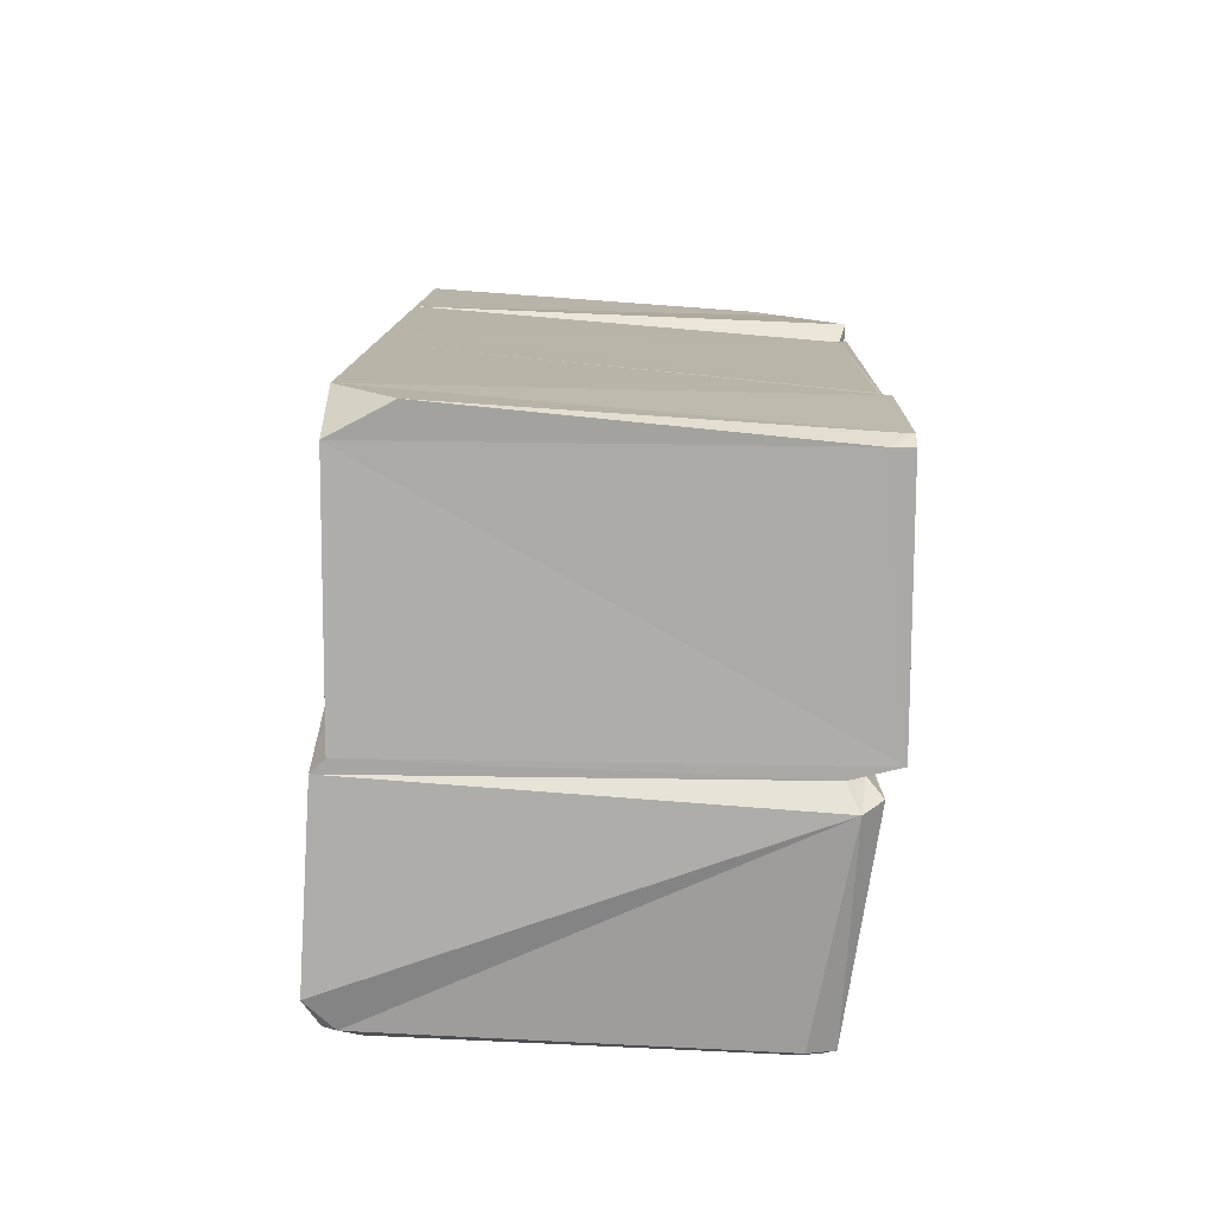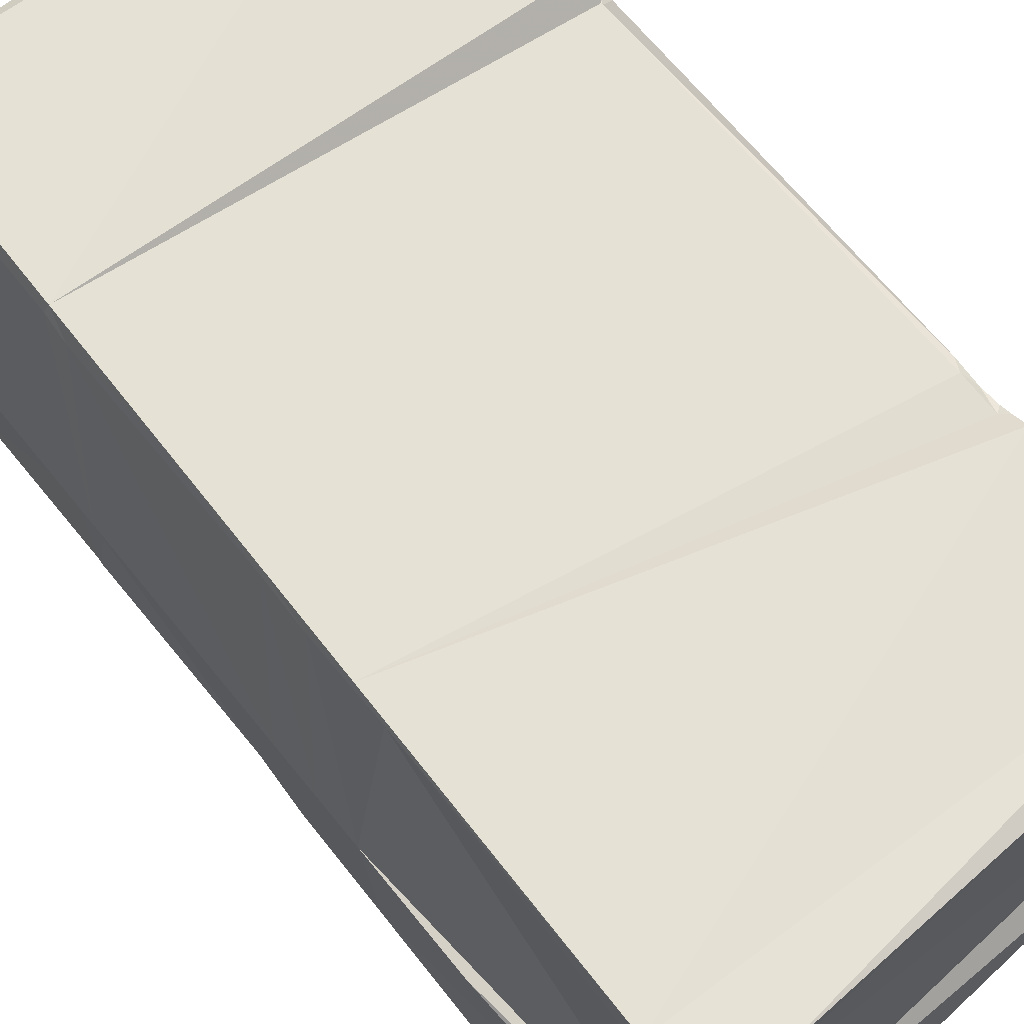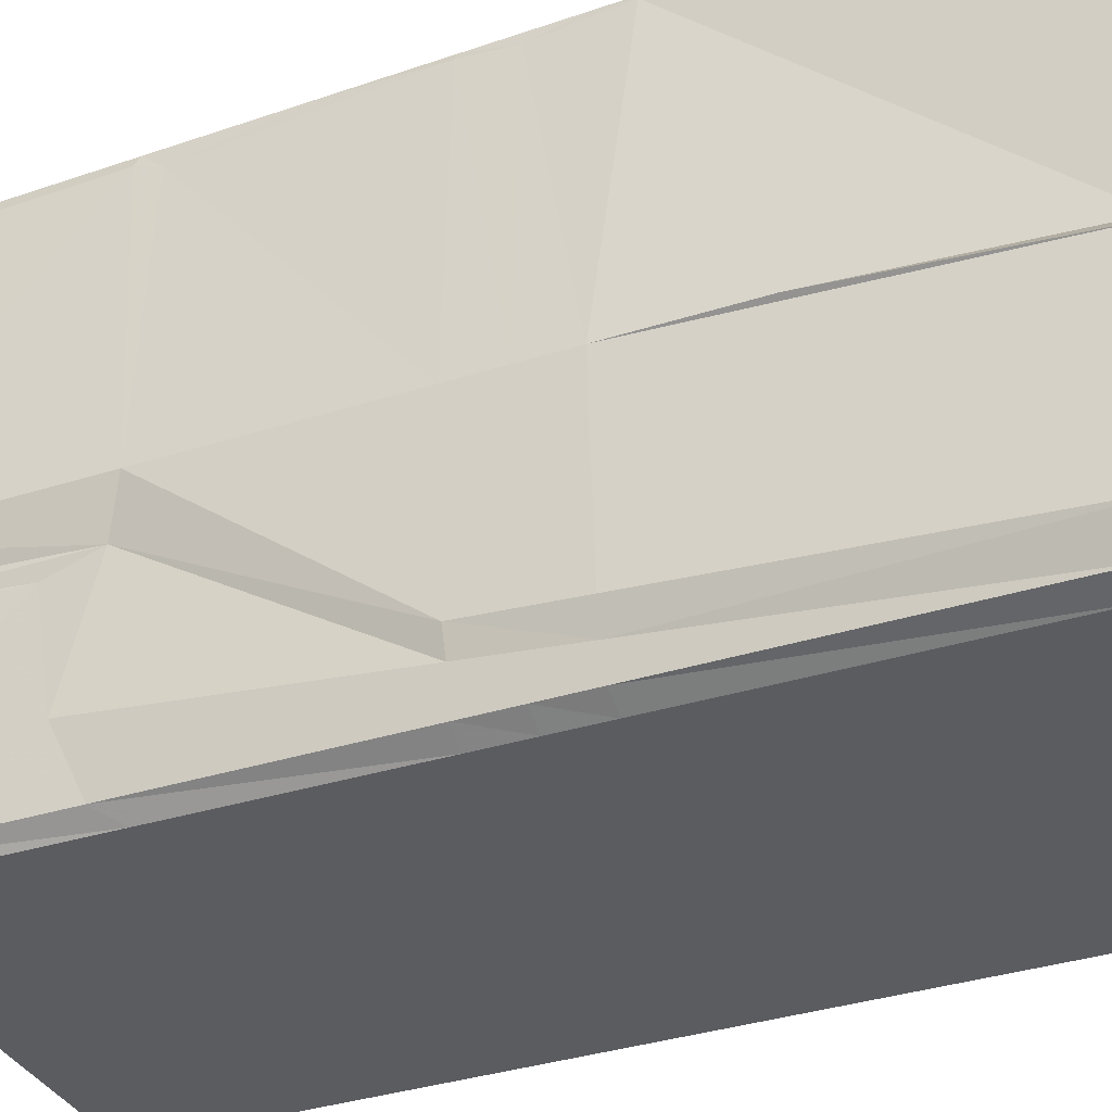
<metadata>
{"format":"obj","ext":"obj","renderer":"f3d","projection":"perspective","resolution":1024,"background":"white","views":[{"elev":-77.2,"azim":175.8,"up":"+Z"},{"elev":64.7,"azim":140.9,"up":"+Y"},{"elev":-35.1,"azim":113.2,"up":"+Y"}]}
</metadata>
<code>
g Ice_Cube.006
v -0.7701 1.572 1.515
v -0.8678 1.572 1.416
v -0.8616 1.789 1.216
v -0.7499 1.701 1.374
v -0.5606 1.7 1.515
v -0.6895 1.789 1.331
v -0.5832 1.789 1.403
v 0.6427 1.736 1.471
v 0.6273 1.784 1.443
v 0.6459 1.785 0.7235
v 0.6576 1.748 0.7347
v -0.7895 0.7527 -1.577
v -0.8584 0.7802 -1.507
v -0.8031 0.02835 -1.461
v -0.7108 0.02738 -1.496
v 0.701 1.786 -1.409
v 0.5054 1.786 -1.608
v 0.7011 1.664 -1.608
v -0.7895 0.7527 -1.577
v -0.7108 0.02738 -1.496
v 0.5814 0.03043 -1.566
v 0.6819 0.1288 -1.608
v -0.7633 1.742 -1.538
v -0.8463 1.742 -1.507
v -0.9085 0.8759 -1.507
v -0.9085 0.8759 -1.507
v -0.8057 0.8276 -1.456
v -0.7443 0.827 -1.517
v -0.8057 0.8276 -1.456
v -0.8584 0.7802 -1.507
v -0.7895 0.7527 -1.577
v -0.7443 0.827 -1.517
v 0.6449 0.8171 -1.608
v 0.6886 0.7688 -1.608
v 0.7224 0.8036 -0.8515
v 0.6427 1.736 1.471
v -0.5606 1.7 1.515
v 0.6273 1.784 1.443
v -0.8464 1.771 -1.457
v 0.5054 1.786 -1.608
v 0.701 1.786 -1.409
v -0.8485 1.796 -0.8892
v 0.6757 1.785 -0.4295
v 0.667 1.785 -0.09393
v -0.8293 1.776 -0.691
v -0.8285 1.765 -0.8153
v -0.129 1.764 -1.573
v 0.5054 1.786 -1.608
v -0.8464 1.771 -1.457
v -0.7633 1.742 -1.538
v -0.8463 1.742 -1.507
v 0.5814 0.03043 -1.566
v -0.7108 0.02738 -1.496
v -0.7009 0.007188 -1.462
v 0.5156 -0.005288 -1.503
v 0.5462 -0.005601 -1.473
v 0.5156 -0.005288 -1.503
v -0.7009 0.007188 -1.462
v 0.557 -0.005713 -0.4295
v -0.2167 0.002222 -0.4295
v -0.7701 0.007898 -1.437
v -0.3497 0.003586 -0.4295
v -0.7701 0.007898 -0.4295
v -0.2797 0.002868 -0.2617
v -0.7701 0.007898 -0.2617
v -0.138 0.001415 -0.2617
v -0.05926 0.0006077 -0.09393
v -0.2097 0.00215 -0.09393
v 0.2558 -0.002623 0.5777
v 0.09373 -0.0009613 0.6334
v 0.2893 -0.002967 0.6493
v 0.5683 -0.005828 0.6493
v 0.5746 -0.005893 1.258
v 0.1269 -0.001301 0.7129
v 0.4202 -0.00431 1.416
v 0.5676 -0.005821 0.5777
v 0.5605 -0.005749 -0.09393
v 0.5588 -0.005731 -0.2617
v 0.1269 -0.001301 0.7129
v -0.7701 0.007898 0.6334
v -0.7701 0.007898 0.7129
v 0.09373 -0.0009613 0.6334
v -0.7701 0.007898 -0.09393
v -0.7009 0.007188 -1.462
v -0.7108 0.02738 -1.496
v -0.8031 0.02835 -1.461
v -0.7701 0.007898 -1.437
v -0.7701 0.007898 -1.437
v -0.8031 0.02835 -1.461
v -0.7947 0.0466 -0.4295
v -0.7701 0.007898 -0.4295
v -0.9129 0.7837 1.54
v -0.8678 1.572 1.416
v -0.7701 1.572 1.515
v -0.8678 1.572 1.416
v -0.8624 1.614 0.6914
v -0.8583 1.841 0.6325
v -0.8616 1.789 1.216
v -0.9129 0.7837 1.54
v -0.9118 0.8072 0.7625
v -0.8624 1.614 0.6892
v -0.9116 0.8098 0.6768
v -0.8567 1.66 -0.09393
v -0.8512 1.766 -0.6481
v -0.8578 1.793 0.55
v -0.9105 0.8331 -0.09393
v -0.8554 1.669 -0.2617
v -0.8507 1.752 -0.7368
v -0.8512 1.766 -0.6481
v -0.9103 0.8382 -0.2617
v -0.8554 1.669 -0.2617
v -0.8542 1.679 -0.4295
v -0.91 0.8433 -0.4295
v -0.8463 1.742 -1.507
v -0.9085 0.8759 -1.507
v -0.8502 1.76 -0.8007
v -0.8507 1.752 -0.7368
v -0.8567 1.66 -0.09393
v -0.8499 1.764 -0.8423
v -0.8463 1.742 -1.507
v -0.8464 1.771 -1.457
v -0.8496 1.772 -0.8377
v -0.8485 1.796 -0.8892
v 0.5814 0.03043 -1.566
v 0.6289 0.02236 -1.525
v 0.6819 0.1288 -1.608
v 0.5779 0.6703 1.499
v 0.6298 0.712 1.537
v 0.6648 0.6987 1.445
v 0.6672 0.6558 1.403
v 0.5927 0.7503 1.581
v 0.6648 0.6987 1.445
v 0.6298 0.712 1.537
v 0.6655 0.7021 1.389
v 0.6648 0.6987 1.445
v 0.5927 0.7503 1.581
v 0.7069 0.8179 1.491
v 0.6674 0.6127 1.502
v 0.5779 0.6703 1.499
v 0.6672 0.6558 1.403
v -0.9129 0.7837 1.54
v 0.5927 0.7503 1.581
v 0.6298 0.712 1.537
v 0.5779 0.6703 1.499
v 0.5462 -0.005601 -1.473
v 0.6289 0.02236 -1.525
v 0.5814 0.03043 -1.566
v 0.5156 -0.005288 -1.503
v -0.7701 0.007898 1.416
v -0.7792 0.08032 1.475
v 0.6199 0.04265 1.457
v 0.4202 -0.00431 1.416
v 0.6289 0.02236 -1.525
v 0.6256 0.02981 -0.4295
v 0.6432 0.1266 -0.4295
v 0.6256 0.02981 -0.4295
v 0.6454 0.1425 -0.2617
v 0.6251 0.03095 -0.2617
v 0.7069 0.8179 1.491
v 0.6427 1.736 1.471
v 0.6576 1.748 0.7347
v 0.7119 0.8133 0.7431
v -0.7701 1.572 1.515
v 0.7069 0.8179 1.491
v 0.5927 0.7503 1.581
v -0.9129 0.7837 1.54
v -0.7792 0.08032 1.475
v 0.6674 0.6127 1.502
v 0.6199 0.04265 1.457
v -0.9129 0.7837 1.54
v 0.5779 0.6703 1.499
v -0.5606 1.7 1.515
v 0.6427 1.736 1.471
v 0.7069 0.8179 1.491
v -0.7701 1.572 1.515
v 0.6819 0.1288 -1.608
v 0.6289 0.02236 -1.525
v 0.6432 0.1266 -0.4295
v 0.6755 0.2147 -0.4295
v 0.6886 0.7688 -1.608
v 0.6819 0.1288 -1.608
v 0.6755 0.2147 -0.4295
v 0.7196 0.8061 -0.4295
v 0.7224 0.8036 -0.8515
v 0.7185 0.8072 -0.2617
v 0.6736 0.2391 -0.09393
v 0.6886 0.7688 -1.608
v -0.7895 0.7527 -1.577
v 0.6819 0.1288 -1.608
v 0.6449 0.8171 -1.608
v -0.9085 0.8759 -1.507
v -0.7443 0.827 -1.517
v 0.6886 0.7688 -1.608
v 0.7011 1.664 -1.608
v -0.7633 1.742 -1.538
v -0.9085 0.8759 -1.507
v 0.6449 0.8171 -1.608
v 0.5054 1.786 -1.608
v -0.129 1.764 -1.573
v -0.7633 1.742 -1.538
v 0.7011 1.664 -1.608
v -0.9129 0.7837 1.54
v -0.8597 0.7828 0.7625
v -0.8461 0.7951 0.7625
v -0.8445 0.7964 0.6768
v -0.8597 0.7827 0.6768
v -0.8305 0.8077 -0.09393
v -0.8592 0.7818 -0.09393
v -0.8275 0.8101 -0.2617
v -0.8329 0.8052 -0.2617
v -0.7792 0.08032 1.475
v -0.7852 0.06725 0.7366
v -0.8597 0.7828 0.7625
v -0.9129 0.7837 1.54
v -0.8057 0.8276 -1.456
v -0.9085 0.8759 -1.507
v -0.91 0.8433 -0.4295
v -0.8244 0.8126 -0.4295
v 0.6199 0.04265 1.457
v 0.5746 -0.005893 1.258
v 0.4202 -0.00431 1.416
v 0.6199 0.04265 1.457
v 0.6221 0.0377 0.7292
v 0.5683 -0.005828 0.6493
v 0.5746 -0.005893 1.258
v -0.7701 0.007898 1.416
v 0.4202 -0.00431 1.416
v 0.1269 -0.001301 0.7129
v -0.7701 0.007898 0.7129
v 0.6778 1.746 -0.2617
v 0.6835 1.771 -0.5443
v 0.7196 0.8061 -0.4295
v 0.7185 0.8072 -0.2617
v 0.6693 0.652 0.702
v 0.6655 0.7021 1.389
v 0.7069 0.8179 1.491
v 0.7119 0.8133 0.7431
v -0.7933 0.04957 -0.2617
v -0.7947 0.0466 -0.4295
v -0.8277 0.8111 -0.4297
v -0.8329 0.8052 -0.2617
v -0.8584 0.7802 -1.507
v -0.8031 0.02835 -1.461
v 0.6251 0.03095 -0.2617
v 0.6256 0.02981 -0.4295
v 0.557 -0.005713 -0.4295
v 0.5588 -0.005731 -0.2617
v 0.6245 0.03209 -0.09393
v 0.5605 -0.005749 -0.09393
v -0.8583 1.841 0.6325
v -0.6895 1.789 1.331
v -0.8616 1.789 1.216
v 0.6603 0.6055 0.8741
v 0.6221 0.0377 0.7292
v 0.6199 0.04265 1.457
v 0.6674 0.6127 1.502
v 0.6672 0.6558 1.403
v 0.6693 0.652 0.702
v 0.6603 0.6055 0.8741
v 0.6672 0.6558 1.403
v 0.6655 0.7021 1.389
v 0.6648 0.6987 1.445
v -0.8329 0.8052 -0.2617
v -0.8277 0.8111 -0.4297
v -0.8244 0.8126 -0.4295
v -0.8275 0.8101 -0.2617
v -0.9118 0.8072 0.7625
v -0.9129 0.7837 1.54
v -0.8461 0.7951 0.7625
v -0.9116 0.8098 0.6768
v -0.8445 0.7964 0.6768
v 0.6757 1.785 -0.4295
v 0.6835 1.771 -0.5443
v 0.6778 1.746 -0.2617
v 0.667 1.785 -0.09393
v 0.6744 1.763 -0.09393
v 0.6573 1.785 0.2826
v 0.6593 1.715 0.6525
v -0.7852 0.06725 0.7366
v -0.7792 0.08032 1.475
v -0.7701 0.007898 1.416
v -0.7701 0.007898 0.7129
v -0.7859 0.06579 0.6541
v -0.7852 0.06725 0.7366
v -0.7701 0.007898 0.7129
v -0.7701 0.007898 0.6334
v 0.6693 0.652 0.702
v 0.7119 0.8133 0.7431
v 0.7124 0.8128 0.6599
v -0.8277 0.8111 -0.4297
v -0.8584 0.7802 -1.507
v -0.8057 0.8276 -1.456
v -0.8244 0.8126 -0.4295
v 0.6757 1.785 -0.4295
v 0.701 1.786 -1.409
v 0.6835 1.771 -0.5443
v 0.6221 0.03767 0.7261
v 0.6221 0.0377 0.7292
v 0.6603 0.6055 0.8741
v 0.6595 0.245 0.8152
v 0.6595 0.245 0.8152
v 0.6603 0.6055 0.8741
v 0.6693 0.652 0.702
v 0.6449 0.8171 -1.608
v 0.7224 0.8036 -0.8515
v 0.7196 0.8061 -0.4295
v 0.6835 1.771 -0.5443
v 0.7011 1.664 -1.608
v 0.701 1.786 -1.409
v 0.6256 0.02981 -0.4295
v 0.6289 0.02236 -1.525
v 0.5462 -0.005601 -1.473
v 0.557 -0.005713 -0.4295
v -0.91 0.8433 -0.4295
v -0.9103 0.8382 -0.2617
v -0.8275 0.8101 -0.2617
v -0.8244 0.8126 -0.4295
v -0.8305 0.8077 -0.09393
v -0.9105 0.8331 -0.09393
v -0.9105 0.8331 -0.09393
v -0.9116 0.8098 0.6768
v -0.8445 0.7964 0.6768
v -0.8305 0.8077 -0.09393
v 0.6432 0.1266 -0.4295
v 0.6454 0.1425 -0.2617
v 0.6736 0.2391 -0.09393
v 0.6755 0.2147 -0.4295
v 0.6454 0.1425 -0.2617
v 0.6476 0.1585 -0.09393
v 0.6736 0.2391 -0.09393
v 0.6476 0.1585 -0.09393
v 0.6595 0.245 0.8152
v 0.6693 0.652 0.702
v 0.6736 0.2391 -0.09393
v 0.6251 0.03095 -0.2617
v 0.6245 0.03209 -0.09393
v 0.6476 0.1585 -0.09393
v 0.6454 0.1425 -0.2617
v 0.6245 0.03209 -0.09393
v 0.6221 0.03767 0.7261
v 0.6595 0.245 0.8152
v 0.6476 0.1585 -0.09393
v -0.8624 1.614 0.6892
v -0.8578 1.793 0.55
v -0.8579 1.775 0.612
v 0.6736 0.2391 -0.09393
v 0.7174 0.8082 -0.09393
v 0.7185 0.8072 -0.2617
v 0.6736 0.2391 -0.09393
v 0.6693 0.652 0.702
v 0.7124 0.8128 0.6599
v 0.7174 0.8082 -0.09393
v -0.7947 0.0466 -0.4295
v -0.7933 0.04957 -0.2617
v -0.7701 0.007898 -0.2617
v -0.7701 0.007898 -0.4295
v -0.7933 0.04957 -0.2617
v -0.792 0.05255 -0.09393
v -0.7701 0.007898 -0.09393
v -0.7701 0.007898 -0.2617
v -0.792 0.05255 -0.09393
v -0.7859 0.06579 0.6541
v -0.7701 0.007898 0.6334
v -0.7701 0.007898 -0.09393
v 0.6573 1.785 0.2826
v 0.6459 1.785 0.7235
v -0.8365 1.784 0.5653
v -0.8364 1.784 0.5591
v 0.667 1.785 -0.09393
v -0.8293 1.776 -0.691
v 0.6459 1.785 0.7235
v 0.6573 1.785 0.2826
v 0.6593 1.715 0.6525
v 0.6576 1.748 0.7347
v -0.2097 0.00215 -0.09393
v -0.7701 0.007898 -0.2617
v -0.7701 0.007898 -0.09393
v 0.6221 0.0377 0.7292
v 0.6221 0.03767 0.7261
v 0.5676 -0.005821 0.5777
v 0.5683 -0.005828 0.6493
v 0.6221 0.03767 0.7261
v 0.6245 0.03209 -0.09393
v 0.5605 -0.005749 -0.09393
v 0.5676 -0.005821 0.5777
v -0.7852 0.06725 0.7366
v -0.7859 0.06579 0.6541
v -0.8597 0.7827 0.6768
v -0.8597 0.7828 0.7625
v -0.8592 0.7818 -0.09393
v -0.792 0.05255 -0.09393
v -0.792 0.05255 -0.09393
v -0.7933 0.04957 -0.2617
v -0.8329 0.8052 -0.2617
v -0.8592 0.7818 -0.09393
v 0.6576 1.748 0.7347
v 0.6593 1.715 0.6525
v 0.7124 0.8128 0.6599
v 0.7119 0.8133 0.7431
v 0.6593 1.715 0.6525
v 0.6744 1.763 -0.09393
v 0.7174 0.8082 -0.09393
v 0.7124 0.8128 0.6599
v 0.6744 1.763 -0.09393
v 0.6778 1.746 -0.2617
v 0.7185 0.8072 -0.2617
v 0.7174 0.8082 -0.09393
v -0.8365 1.784 0.5653
v 0.6459 1.785 0.7235
v -0.8583 1.841 0.6325
v -0.8579 1.775 0.612
v -0.8502 1.76 -0.8007
v -0.8499 1.764 -0.8423
v -0.8496 1.772 -0.8377
v -0.8285 1.765 -0.8153
v -0.8507 1.752 -0.7368
v -0.8364 1.784 0.5591
v -0.8365 1.784 0.5653
v -0.8579 1.775 0.612
v -0.8578 1.793 0.55
v -0.8507 1.752 -0.7368
v -0.8285 1.765 -0.8153
v -0.8293 1.776 -0.691
v -0.8512 1.766 -0.6481
v -0.8512 1.766 -0.6481
v -0.8293 1.776 -0.691
v -0.8364 1.784 0.5591
v -0.8578 1.793 0.55
v 0.6757 1.785 -0.4295
v -0.8285 1.765 -0.8153
v -0.8496 1.772 -0.8377
v -0.8485 1.796 -0.8892
v -0.7443 0.827 -1.517
v -0.7895 0.7527 -1.577
v 0.6886 0.7688 -1.608
v -0.8624 1.614 0.6914
v -0.8624 1.614 0.6892
v -0.8579 1.775 0.612
v -0.8583 1.841 0.6325
v -0.8616 1.789 1.216
v -0.6895 1.789 1.331
v -0.7499 1.701 1.374
v 0.6459 1.785 0.7235
v -0.5832 1.789 1.403
v -0.6895 1.789 1.331
v -0.8583 1.841 0.6325
v 0.6273 1.784 1.443
v -0.5606 1.7 1.515
v -0.5832 1.789 1.403
v 0.6459 1.785 0.7235
v -0.7701 1.572 1.515
v -0.7499 1.701 1.374
v -0.5606 1.7 1.515
g Ice_Cube.006_0
f 3 2 1
f 4 3 1
f 6 4 5
f 7 6 5
f 10 9 8
f 11 10 8
f 14 13 12
f 15 14 12
f 18 17 16
f 21 20 19
f 22 21 19
f 25 24 23
f 28 27 26
f 31 30 29
f 32 31 29
f 35 34 33
f 38 37 36
f 41 40 39
f 39 42 41
f 42 43 41
f 45 44 43
f 46 45 43
f 49 48 47
f 47 50 49
f 50 51 49
f 54 53 52
f 55 54 52
f 58 57 56
f 56 59 58
f 59 60 58
f 58 60 61
f 60 62 61
f 63 61 62
f 63 62 64
f 65 63 64
f 66 64 62
f 60 66 62
f 66 67 64
f 67 68 64
f 67 69 68
f 69 70 68
f 69 71 70
f 72 71 69
f 72 73 71
f 71 73 74
f 71 74 70
f 73 75 74
f 76 72 69
f 76 69 67
f 77 67 66
f 77 76 67
f 78 77 66
f 78 66 60
f 59 78 60
f 80 70 79
f 81 80 79
f 83 68 82
f 80 83 82
f 86 85 84
f 87 86 84
f 90 89 88
f 91 90 88
f 94 93 92
f 97 96 95
f 98 97 95
f 95 96 99
f 96 100 99
f 96 101 100
f 101 102 100
f 101 103 102
f 104 103 101
f 105 104 101
f 103 106 102
f 108 107 103
f 109 108 103
f 111 110 106
f 111 112 110
f 112 113 110
f 112 114 113
f 114 115 113
f 116 112 111
f 117 116 111
f 118 111 106
f 116 119 112
f 119 120 112
f 121 120 119
f 119 122 121
f 122 123 121
f 126 125 124
f 129 128 127
f 130 129 127
f 133 132 131
f 136 135 134
f 137 136 134
f 140 139 138
f 143 142 141
f 144 143 141
f 147 146 145
f 148 147 145
f 151 150 149
f 152 151 149
f 155 154 153
f 155 157 156
f 157 158 156
f 161 160 159
f 162 161 159
f 165 164 163
f 166 165 163
f 169 168 167
f 167 168 170
f 168 171 170
f 174 173 172
f 175 174 172
f 178 177 176
f 179 178 176
f 182 181 180
f 180 183 182
f 180 184 183
f 183 185 182
f 185 186 182
f 189 188 187
f 192 191 190
f 193 192 190
f 196 195 194
f 197 196 194
f 200 199 198
f 201 200 198
f 204 203 202
f 204 205 203
f 205 206 203
f 205 207 206
f 207 208 206
f 207 209 208
f 209 210 208
f 213 212 211
f 214 213 211
f 217 216 215
f 218 217 215
f 221 220 219
f 224 223 222
f 225 224 222
f 228 227 226
f 229 228 226
f 232 231 230
f 233 232 230
f 236 235 234
f 237 236 234
f 240 239 238
f 241 240 238
f 240 242 239
f 242 243 239
f 246 245 244
f 247 246 244
f 247 244 248
f 249 247 248
f 252 251 250
f 255 254 253
f 253 256 255
f 253 257 256
f 260 259 258
f 258 261 260
f 261 262 260
f 265 264 263
f 266 265 263
f 269 268 267
f 269 267 270
f 271 269 270
f 274 273 272
f 274 272 275
f 276 274 275
f 276 275 277
f 278 276 277
f 281 280 279
f 282 281 279
f 285 284 283
f 286 285 283
f 289 288 287
f 292 291 290
f 293 292 290
f 296 295 294
f 299 298 297
f 300 299 297
f 303 302 301
f 306 305 304
f 304 307 306
f 304 308 307
f 308 309 307
f 312 311 310
f 313 312 310
f 316 315 314
f 317 316 314
f 316 318 315
f 318 319 315
f 322 321 320
f 323 322 320
f 326 325 324
f 327 326 324
f 330 329 328
f 333 332 331
f 334 333 331
f 337 336 335
f 338 337 335
f 341 340 339
f 342 341 339
f 345 344 343
f 348 347 346
f 351 350 349
f 352 351 349
f 355 354 353
f 356 355 353
f 359 358 357
f 360 359 357
f 363 362 361
f 364 363 361
f 367 366 365
f 368 367 365
f 368 365 369
f 370 368 369
f 373 372 371
f 374 373 371
f 376 64 375
f 377 376 375
f 380 379 378
f 381 380 378
f 384 383 382
f 385 384 382
f 388 387 386
f 389 388 386
f 388 390 387
f 390 391 387
f 394 393 392
f 395 394 392
f 398 397 396
f 399 398 396
f 402 401 400
f 403 402 400
f 406 405 404
f 407 406 404
f 410 409 408
f 411 410 408
f 414 413 412
f 412 415 414
f 412 416 415
f 419 418 417
f 420 419 417
f 423 422 421
f 424 423 421
f 427 426 425
f 428 427 425
f 431 430 429
f 432 431 429
f 435 434 433
f 438 437 436
f 439 438 436
f 442 441 440
f 445 444 443
f 446 445 443
f 449 448 447
f 450 449 447
f 453 452 451

</code>
